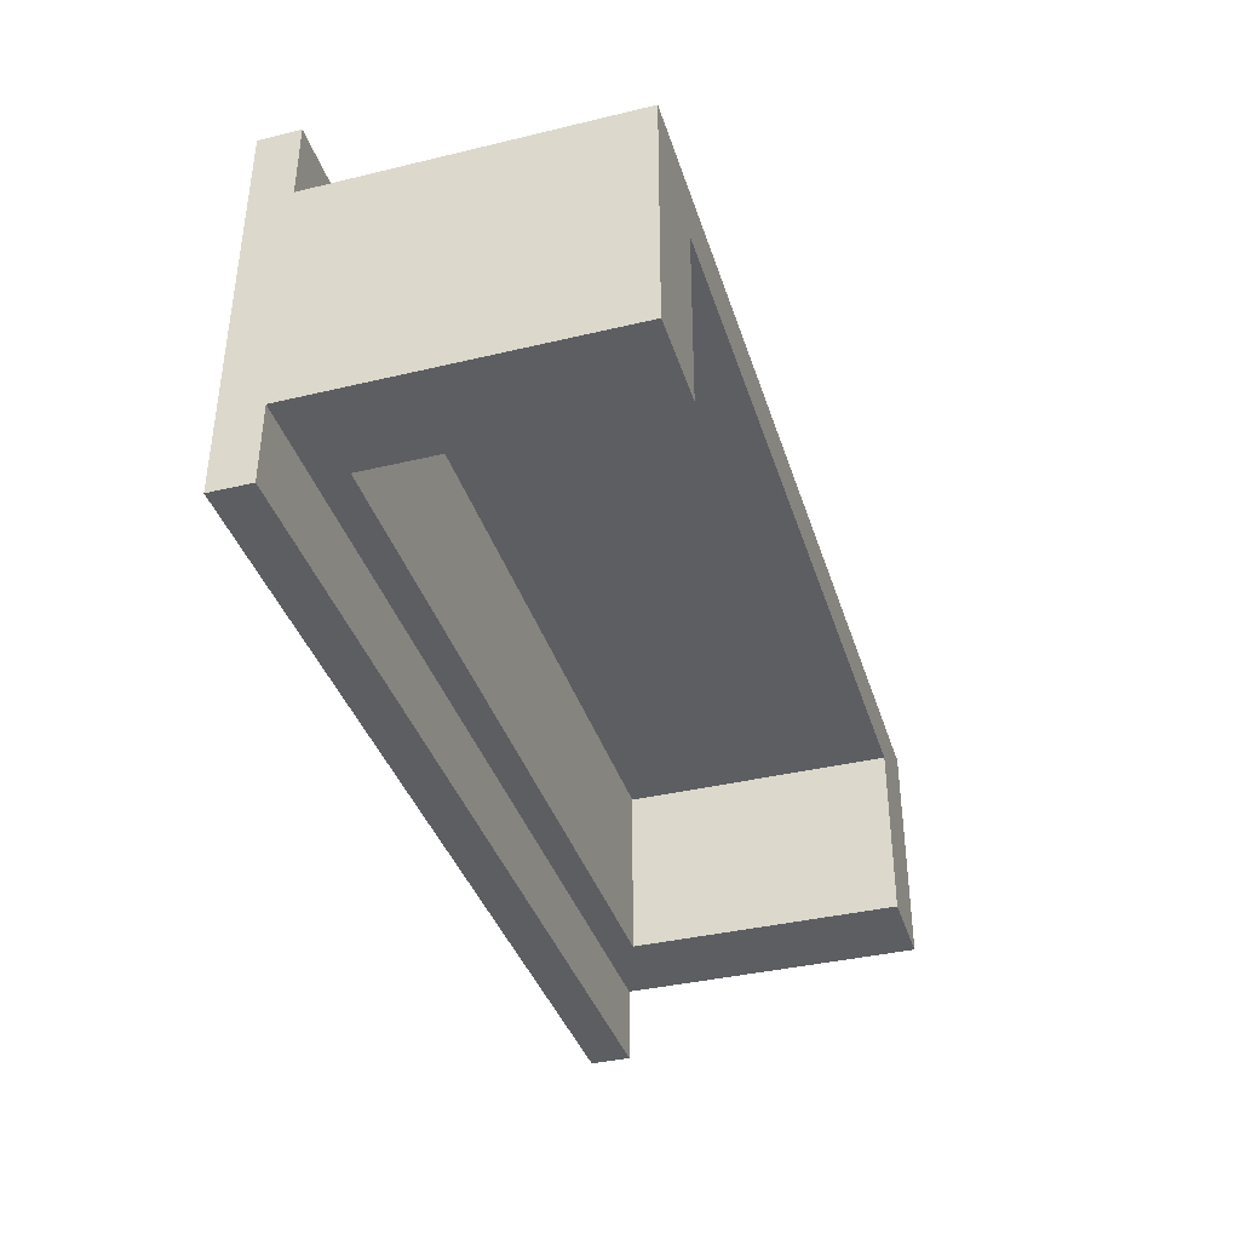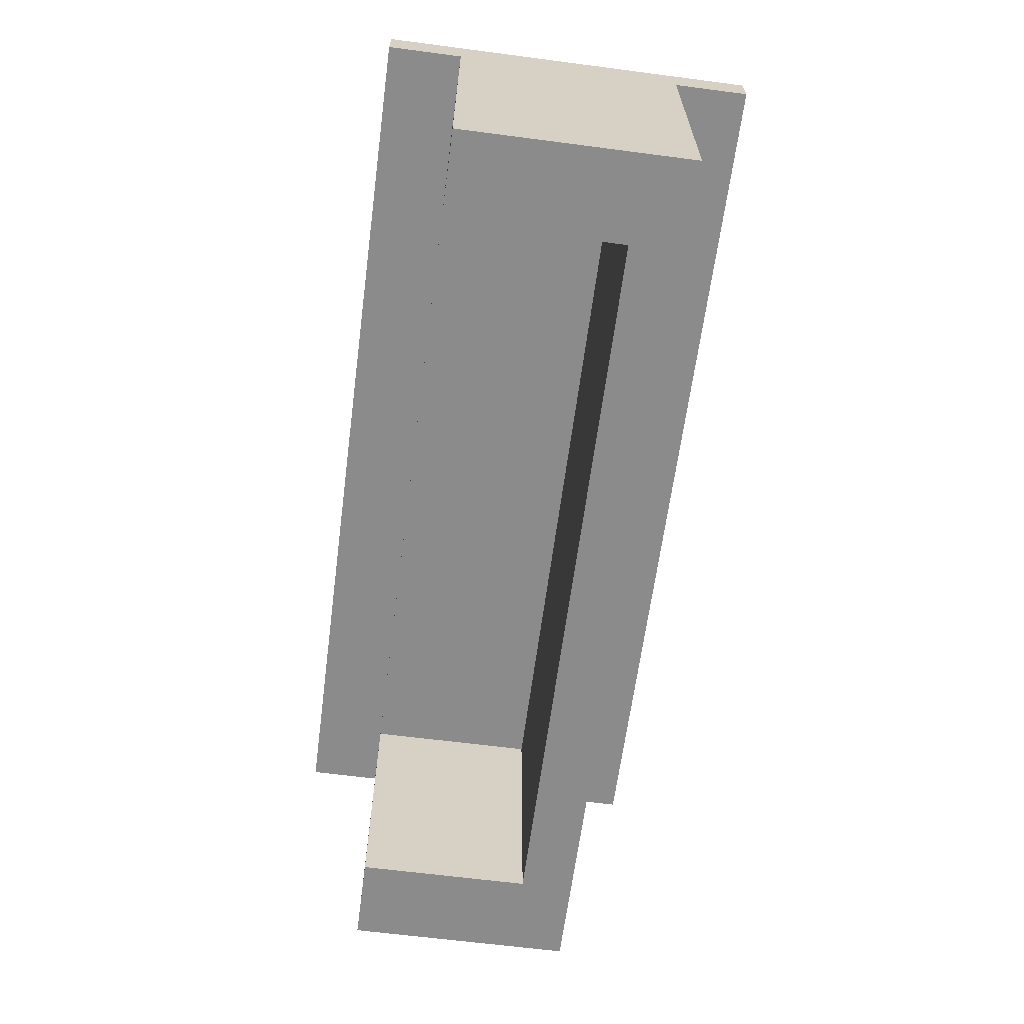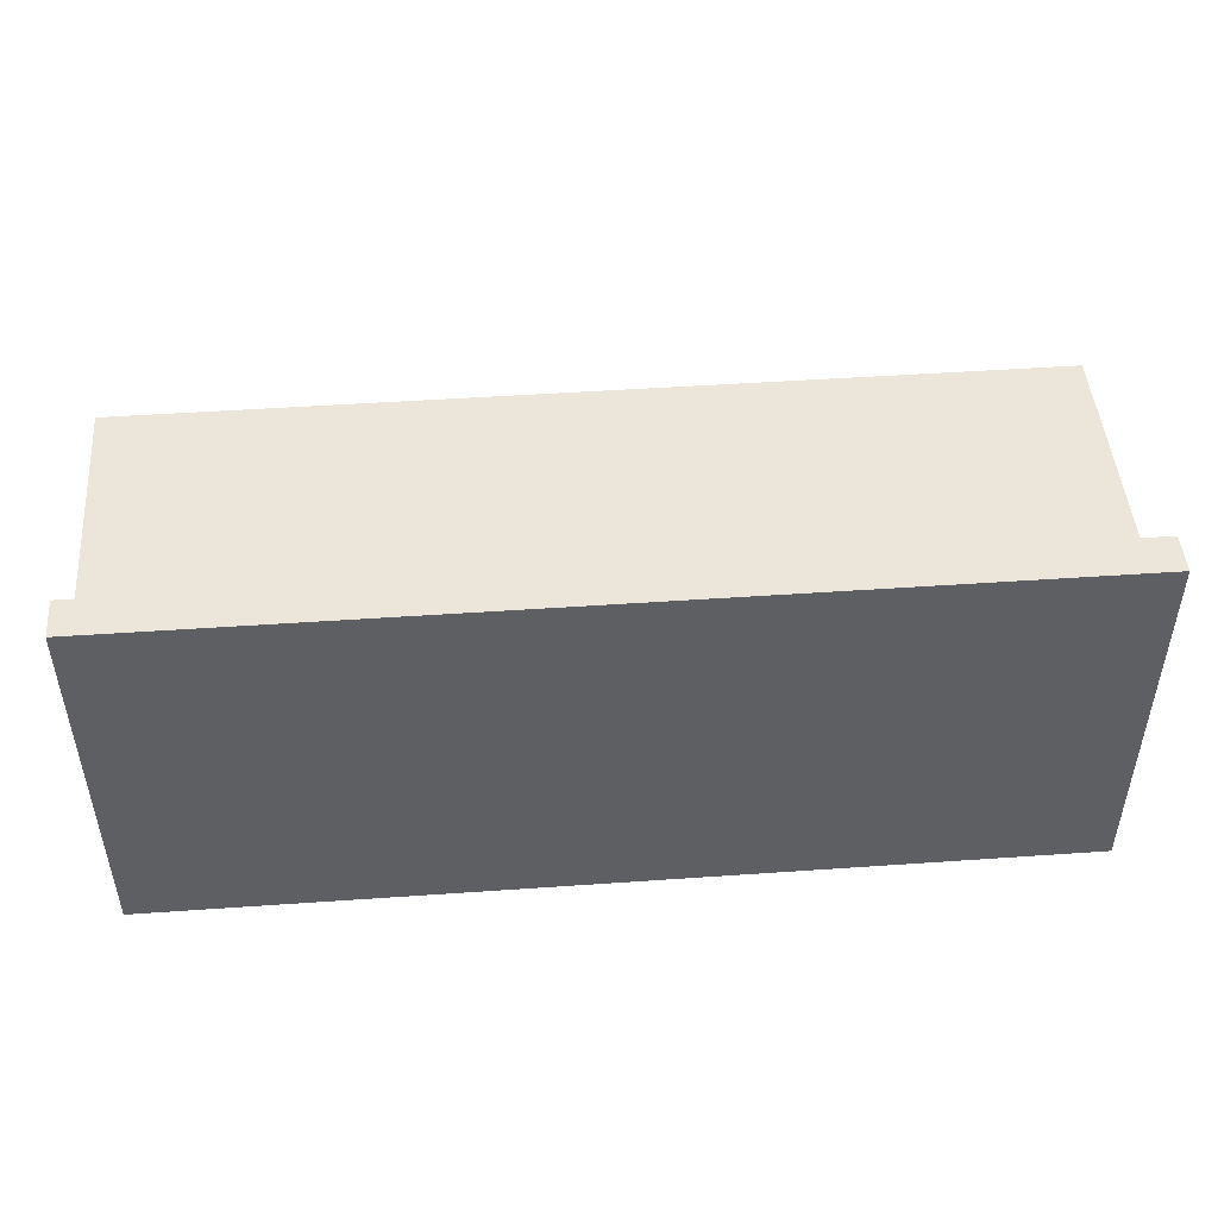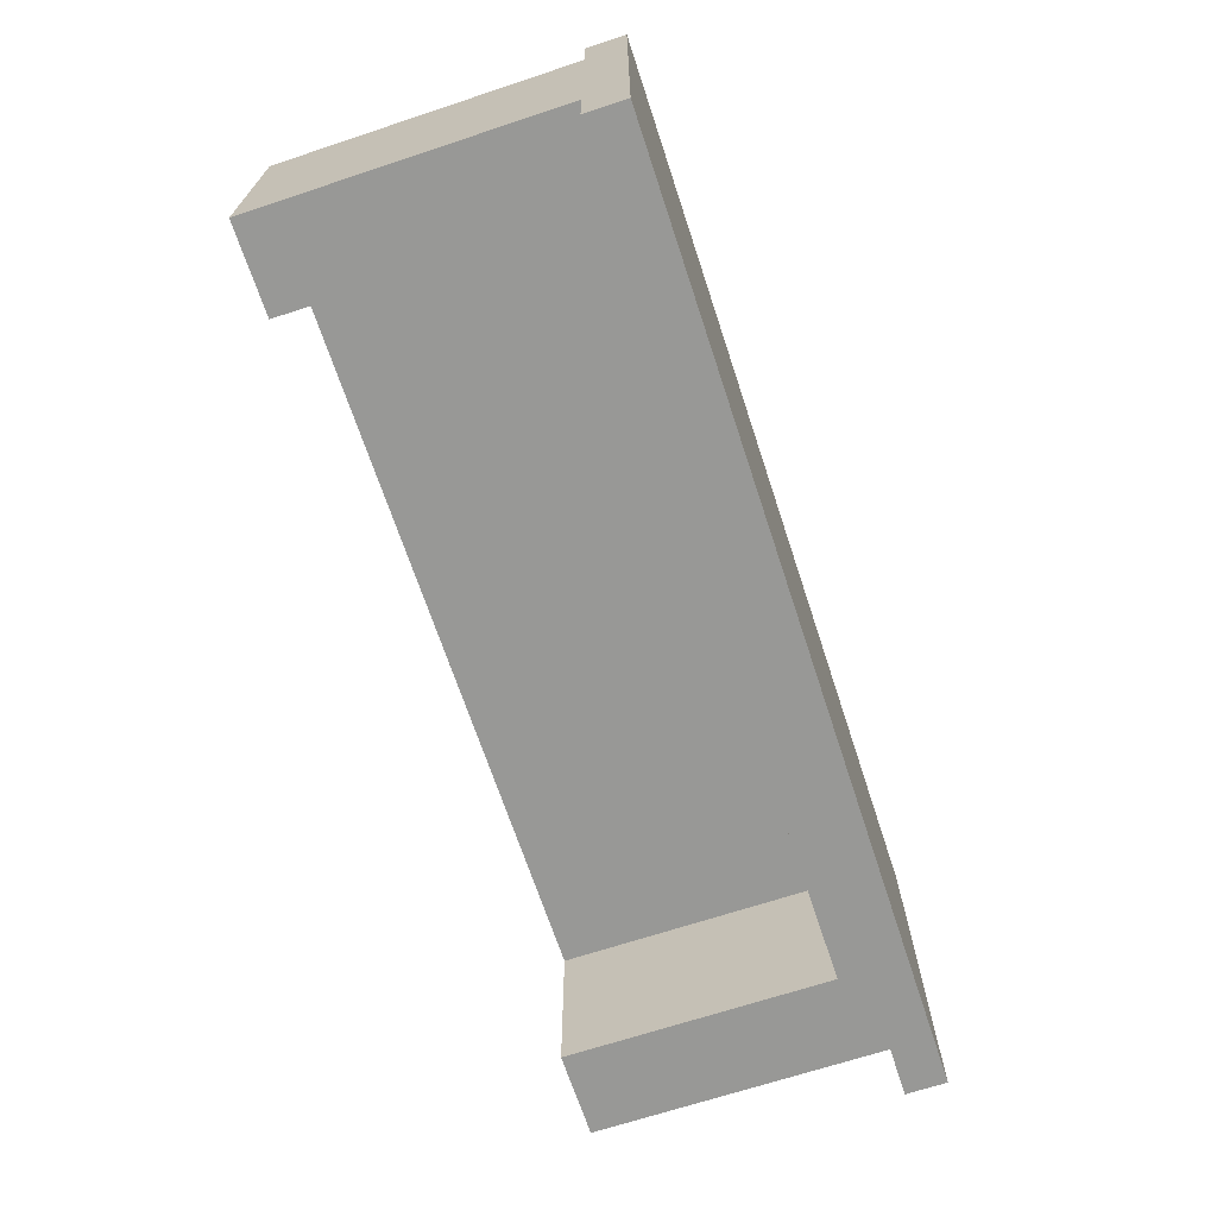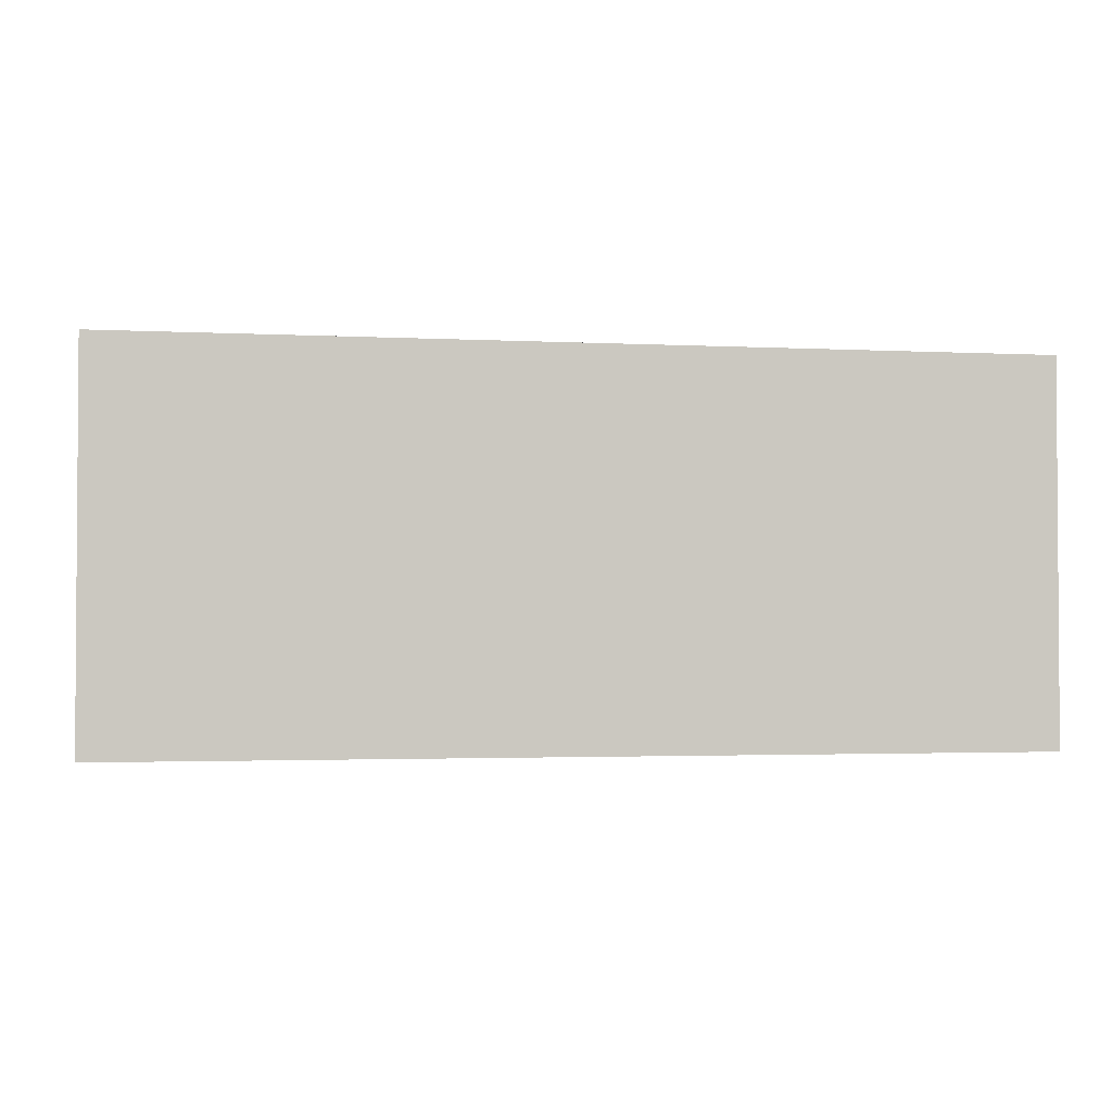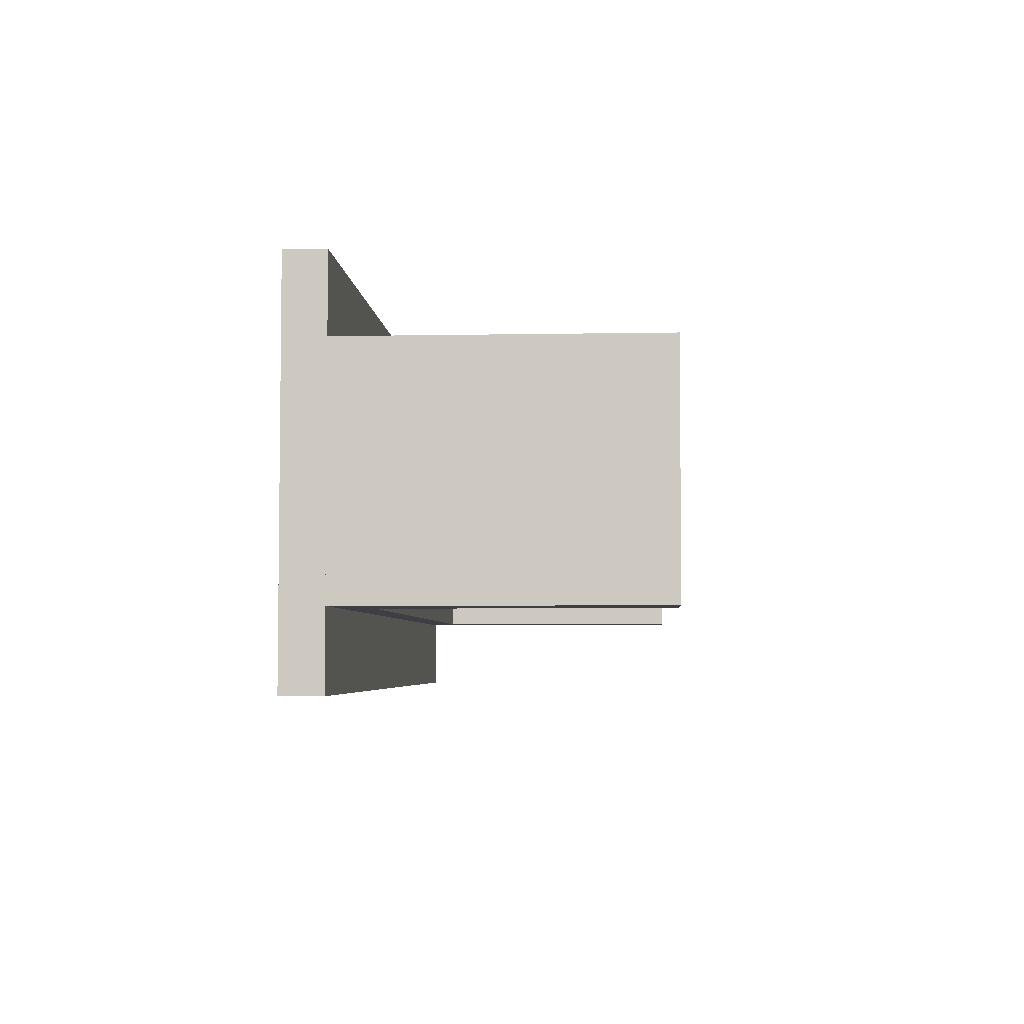
<metadata>
{"format":"obj","ext":"obj","renderer":"f3d","projection":"perspective","resolution":1024,"background":"white","views":[{"elev":-38.0,"azim":-73.1,"up":"+Z"},{"elev":-63.9,"azim":-97.5,"up":"+Y"},{"elev":47.5,"azim":175.5,"up":"+Z"},{"elev":-68.5,"azim":108.3,"up":"+Z"},{"elev":-2.2,"azim":169.6,"up":"+Z"},{"elev":-4.5,"azim":-86.5,"up":"+Z"}]}
</metadata>
<code>
v 0 0 1
v 0 0 0
v 0 1.302 0
v 0 1.302 1
v 0 1.302 -0.3301
v 0 1.476 -0.3301
v 0 1.476 1.33
v 0 1.302 1.33
v 0.3828 1.17 0
v 0.383 0 0
v 0.3828 1.17 0.7645
v 0.383 0 0.7645
v 0.3828 0.9052 0.7645
v 0.3828 0.9052 0
v 0 0.9064 0
v 0 0.9064 1
v 0.3829 0.4337 0.7645
v 0.3829 0.4337 0
v 0 0.4337 0
v 0 0.4337 1
v 4 0 1
v 4 0 0
v 4 0.4337 0
v 4 0.4337 1
v 4 1.476 -0.3301
v 4 1.476 1.33
v 4 1.302 1.33
v 4 1.302 -0.3301
v 3.617 0.4337 0.7645
v 3.617 0 0.7645
v 4 1.302 1
v 4 1.302 0
v 3.617 1.17 0
v 3.617 0 0
v 3.617 0.4337 0
v 3.617 1.17 0.7645
v 3.617 0.9052 0.7645
v 3.617 0.9052 0
v 4 0.9064 0
v 4 0.9064 1
v 1.483 1.476 -0.17
v 1.483 1.476 0.733
v 2.769 1.476 0.733
v 2.769 1.476 -0.17
f 1 20 19 2
f 6 5 8 7
f 10 2 19 18
f 18 17 12 10
f 12 30 21 1
f 12 1 2 10
f 9 11 13 14
f 15 3 9 14
f 16 4 3 15
f 14 13 17 18
f 19 15 14 18
f 20 16 15 19
f 21 22 23 24
f 25 26 27 28
f 41 42 43 44
f 5 6 25 28
f 12 17 29 30
f 20 1 21 24
f 8 4 31 27
f 7 8 27 26
f 3 5 28 32
f 9 3 32 33
f 34 35 23 22
f 11 9 33 36
f 35 34 30 29
f 30 34 22 21
f 13 11 36 37
f 33 38 37 36
f 39 38 33 32
f 40 39 32 31
f 4 16 40 31
f 17 13 37 29
f 38 35 29 37
f 23 35 38 39
f 24 23 39 40
f 16 20 24 40
f 6 7 42 41
f 7 26 43 42
f 26 25 44 43
f 25 6 41 44

</code>
